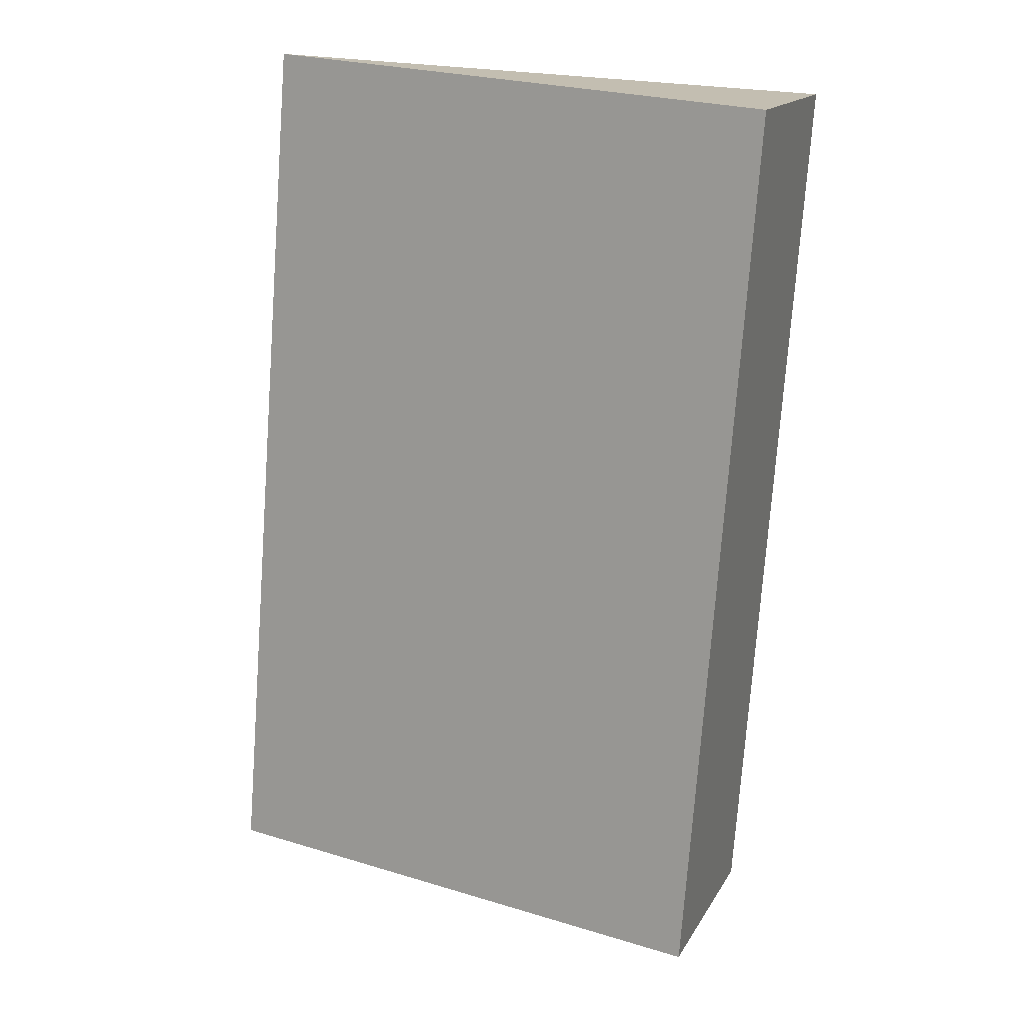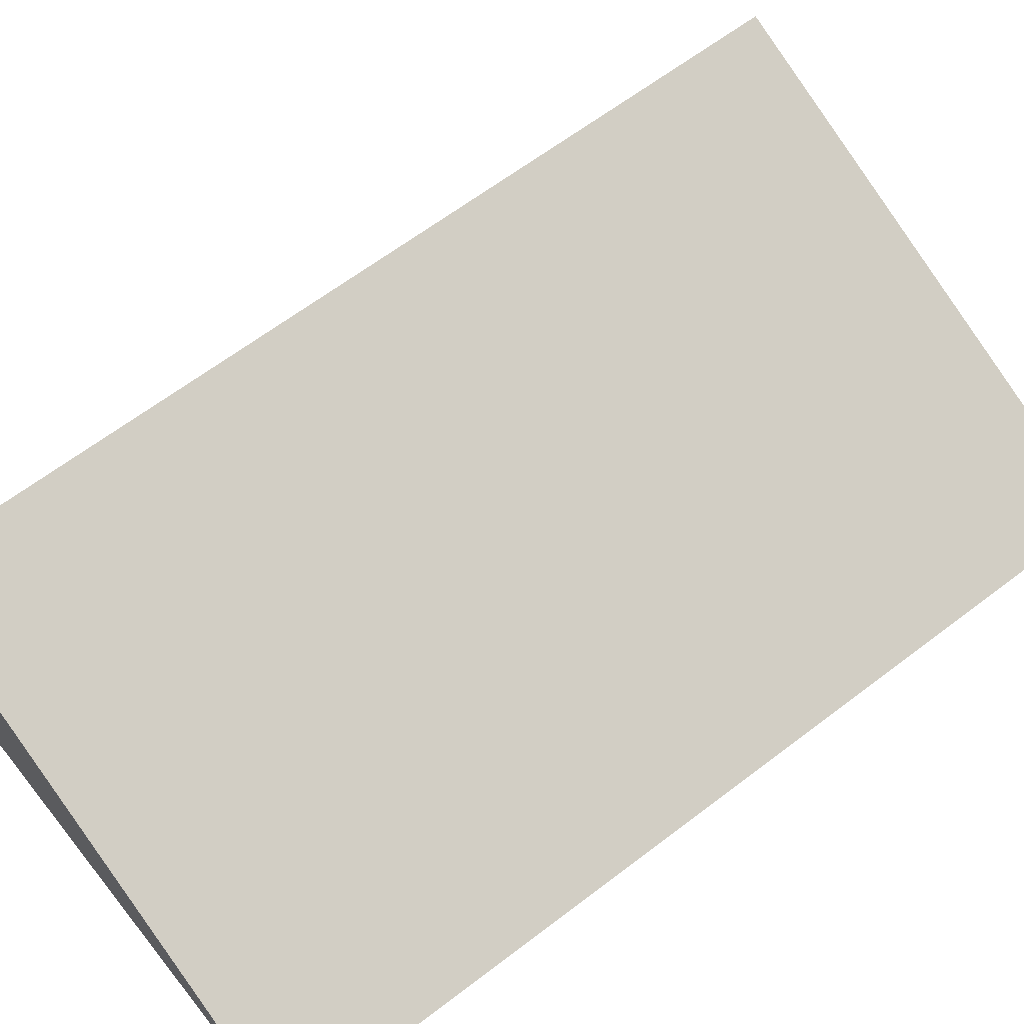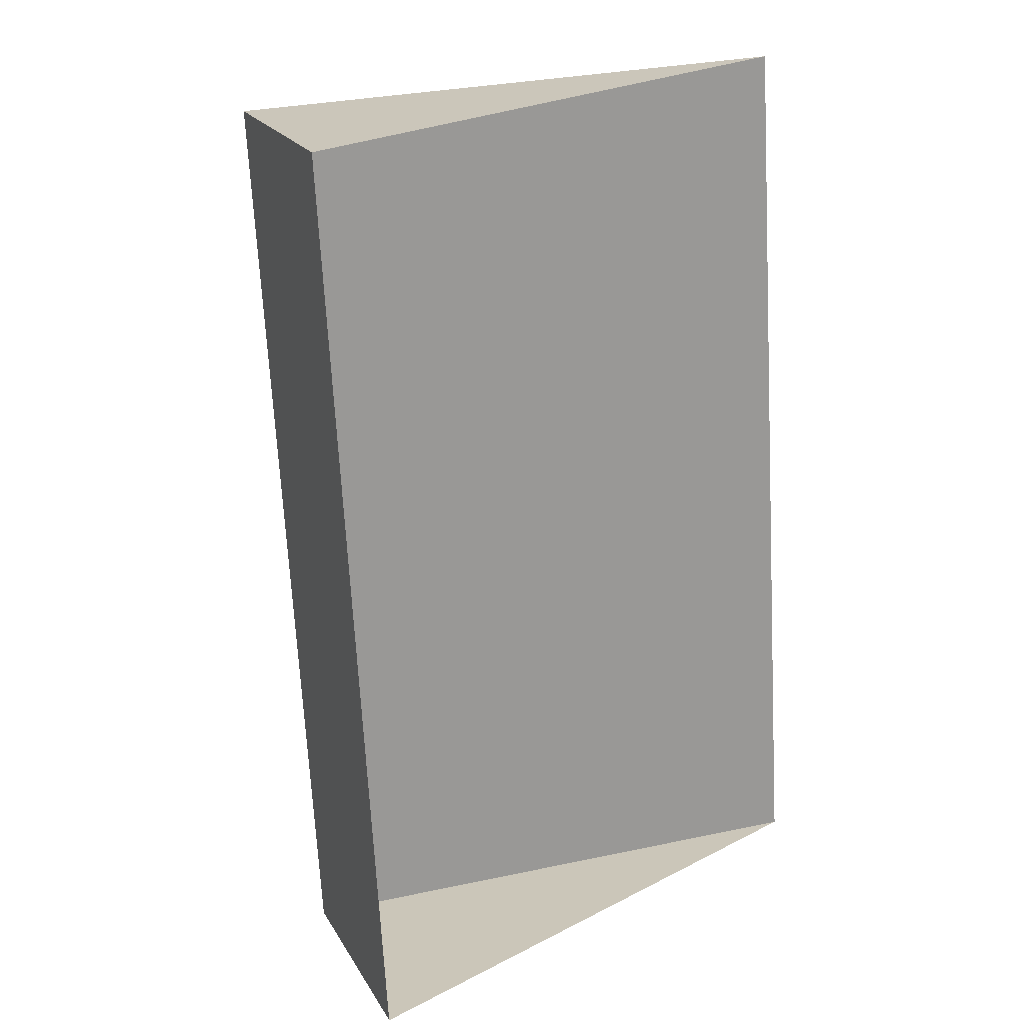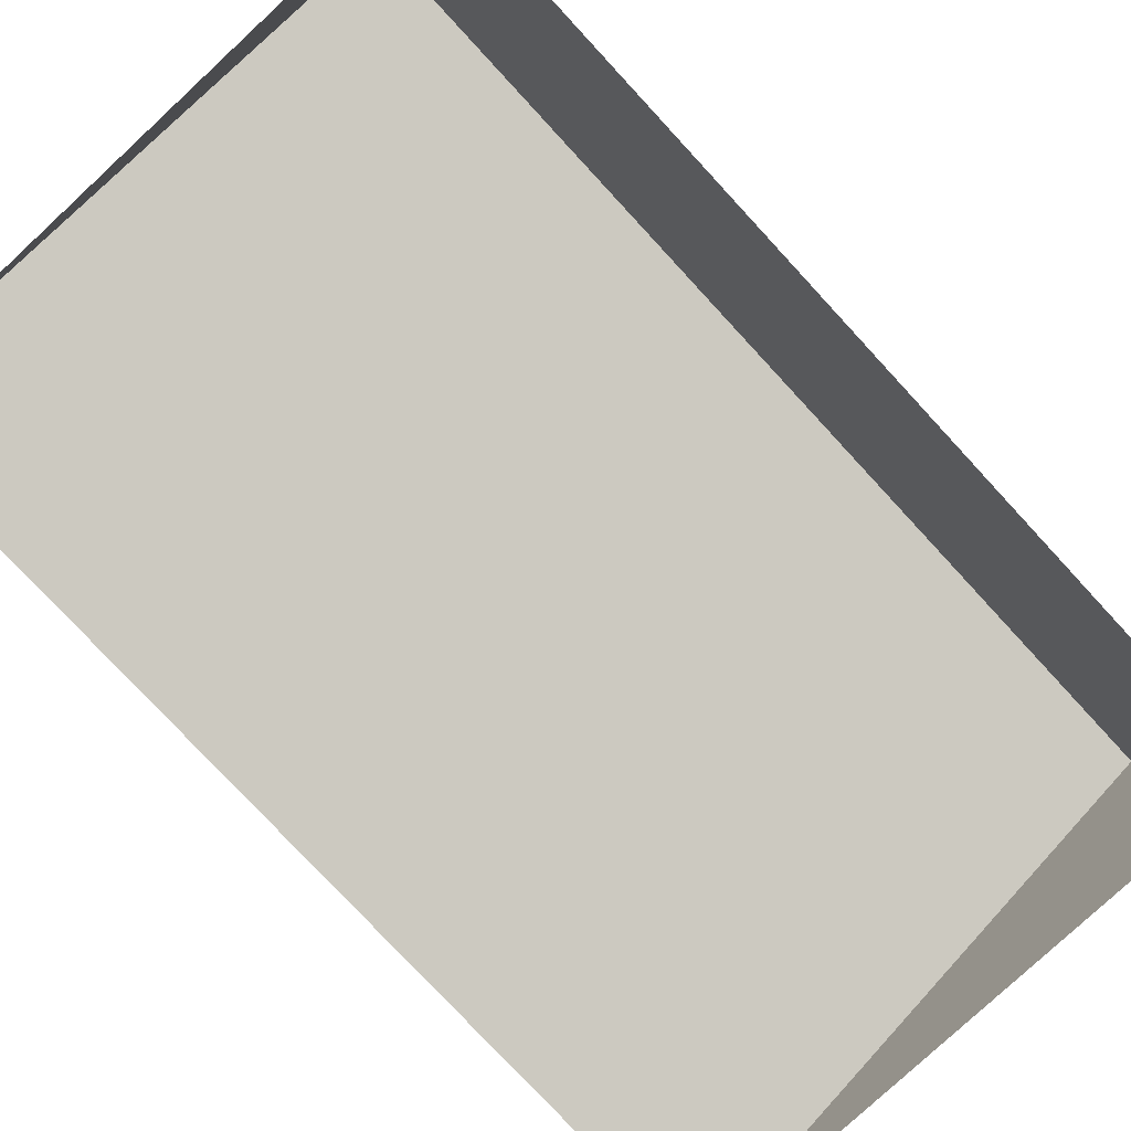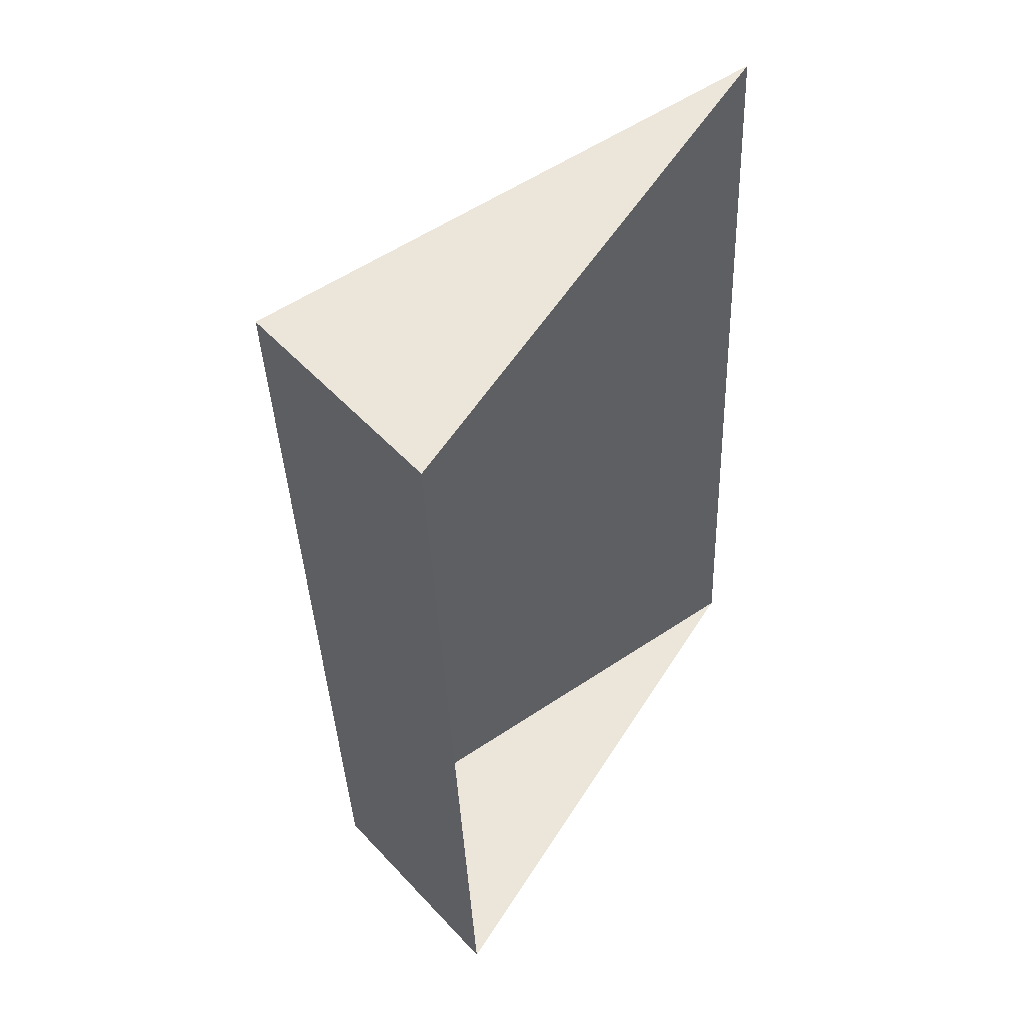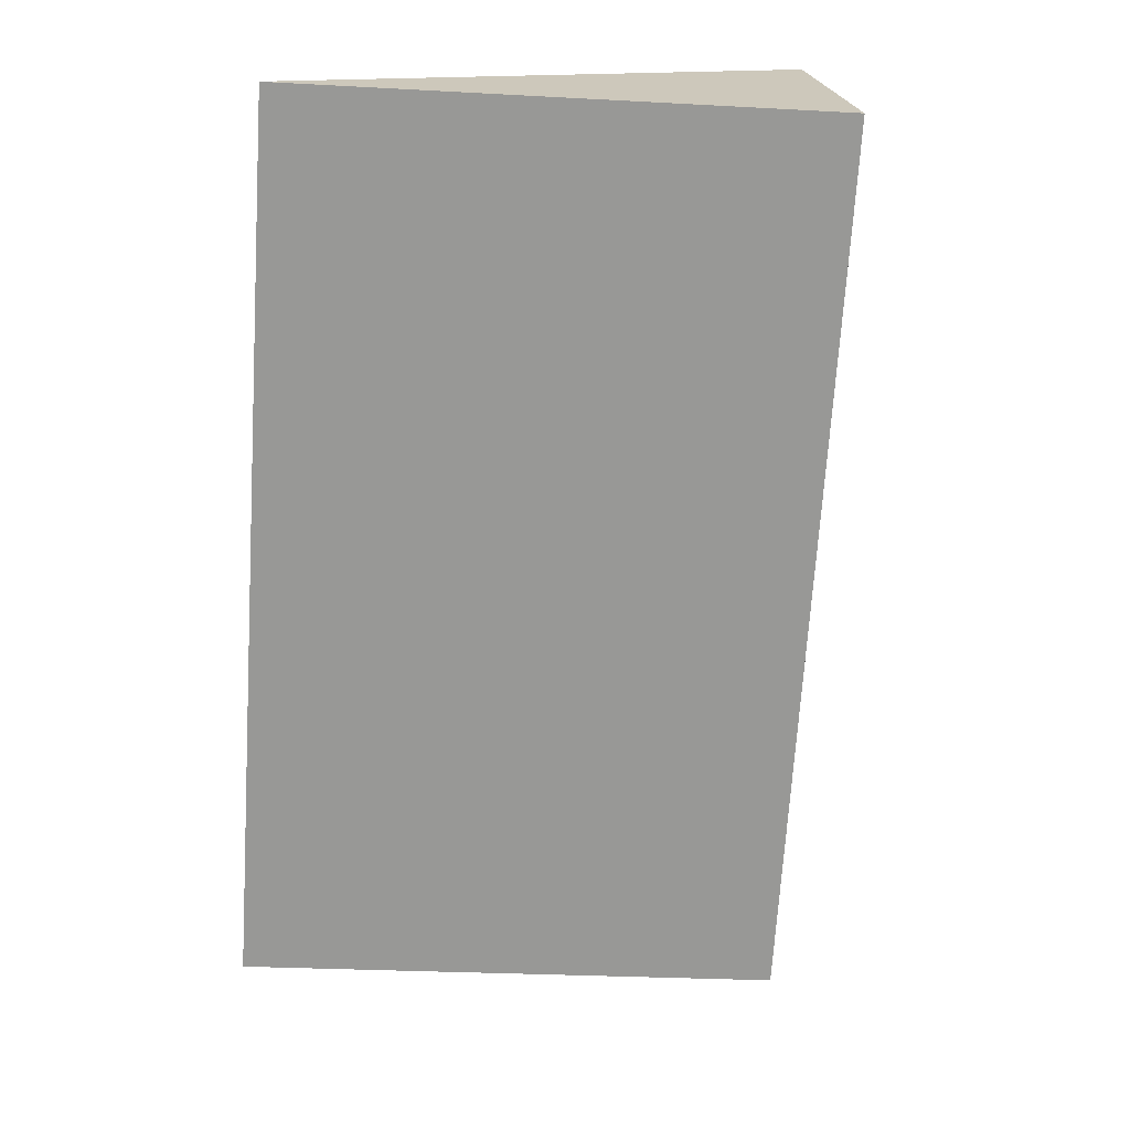
<metadata>
{"format":"obj","ext":"obj","renderer":"f3d","projection":"perspective","resolution":1024,"background":"white","views":[{"elev":16.7,"azim":-177.2,"up":"+Z"},{"elev":61.5,"azim":47.7,"up":"+Y"},{"elev":19.2,"azim":-39.4,"up":"+Z"},{"elev":-79.3,"azim":-141.2,"up":"+Y"},{"elev":49.7,"azim":-58.3,"up":"+Z"},{"elev":23.5,"azim":153.6,"up":"+Z"}]}
</metadata>
<code>
o CG10_500_033061_0009_roof
v 212.5 75 -304.9
v 190.7 75 -13.98
v 30.71 144.3 -25.07
v 50.97 145 -316.4
v 9.098 75 -26.74
v 29.12 75 -317.8
v 212.5 0 -304.9
v 190.7 0 -13.98
v 9.098 0 -26.74
v 29.12 0 -317.8
f 5 6 4 3
f 3 2 1 4
f 2 3 5
f 6 4 1

</code>
